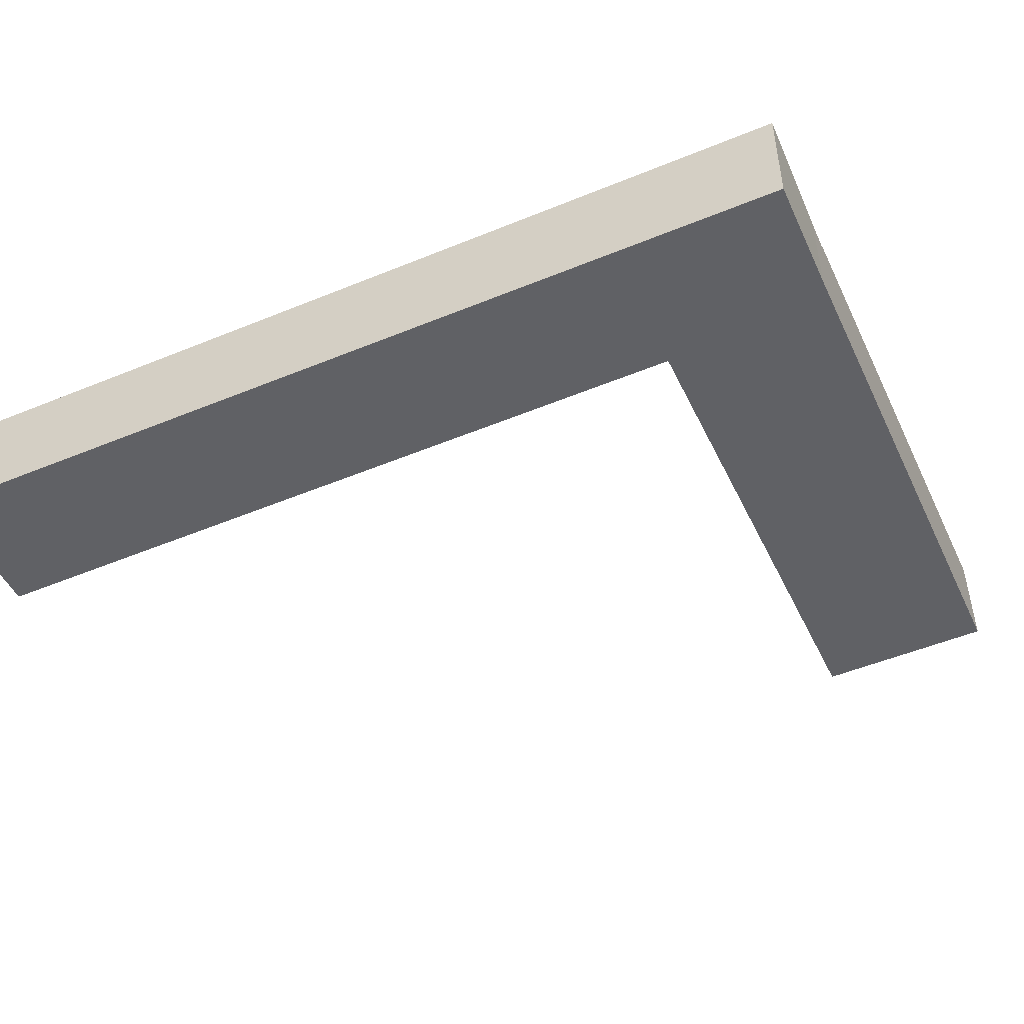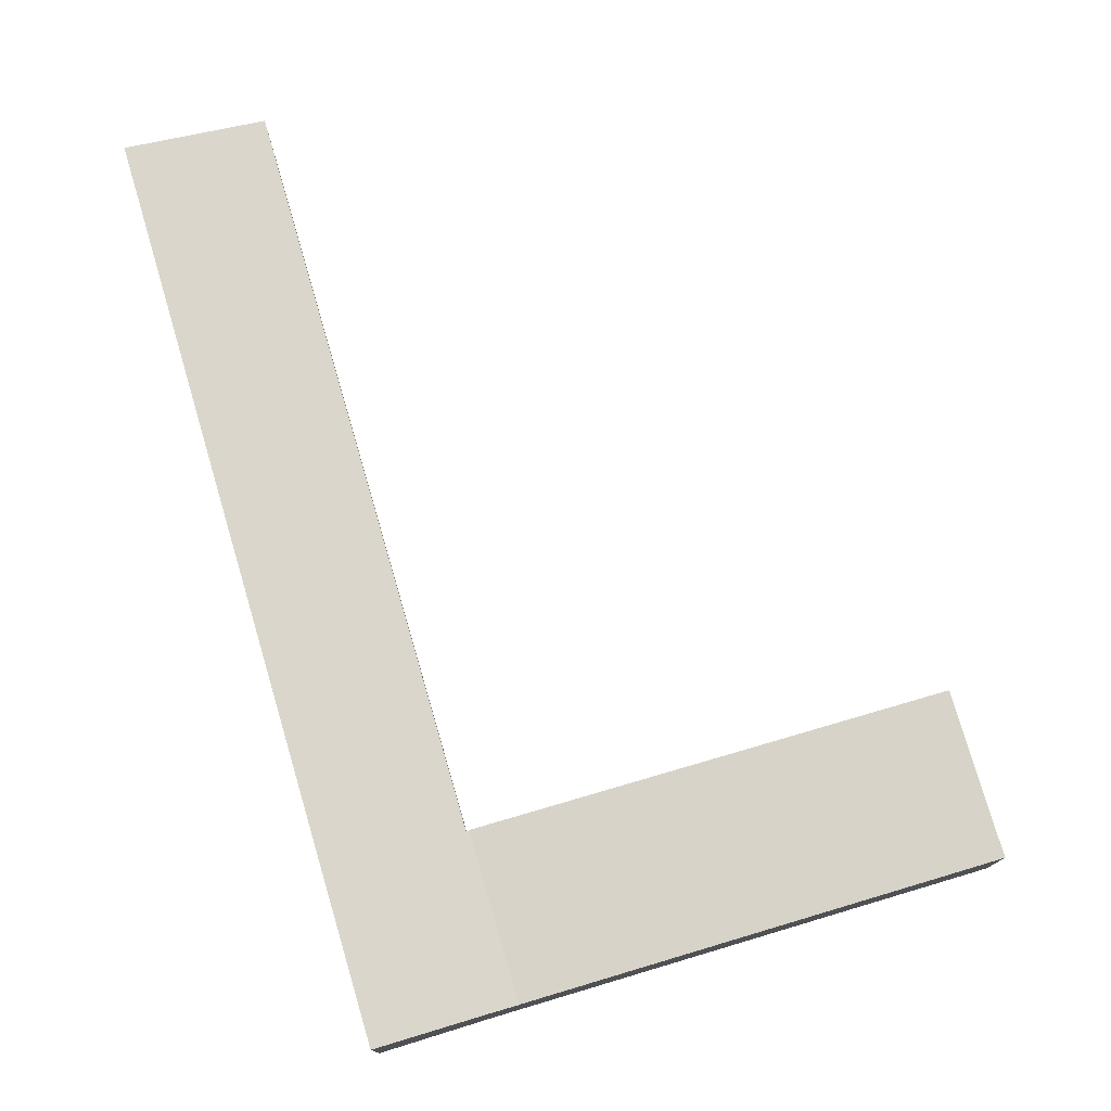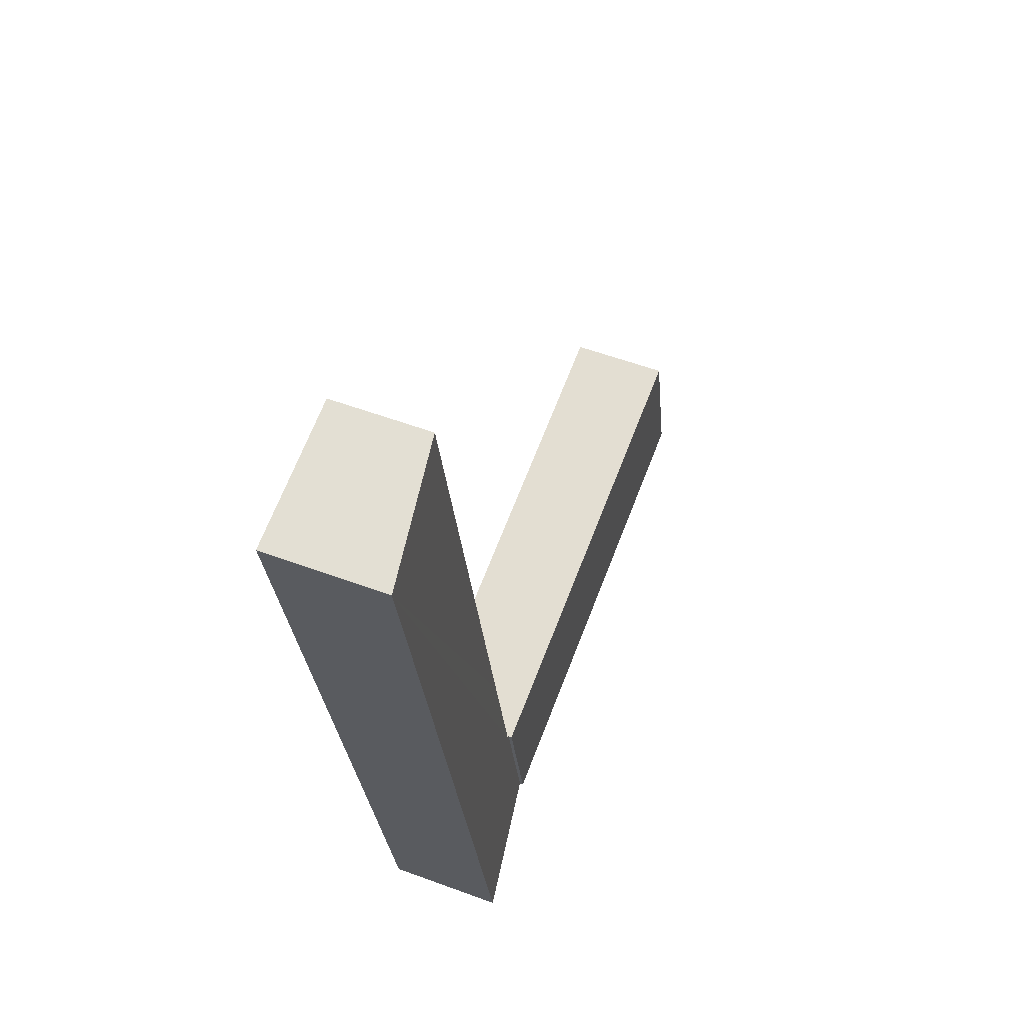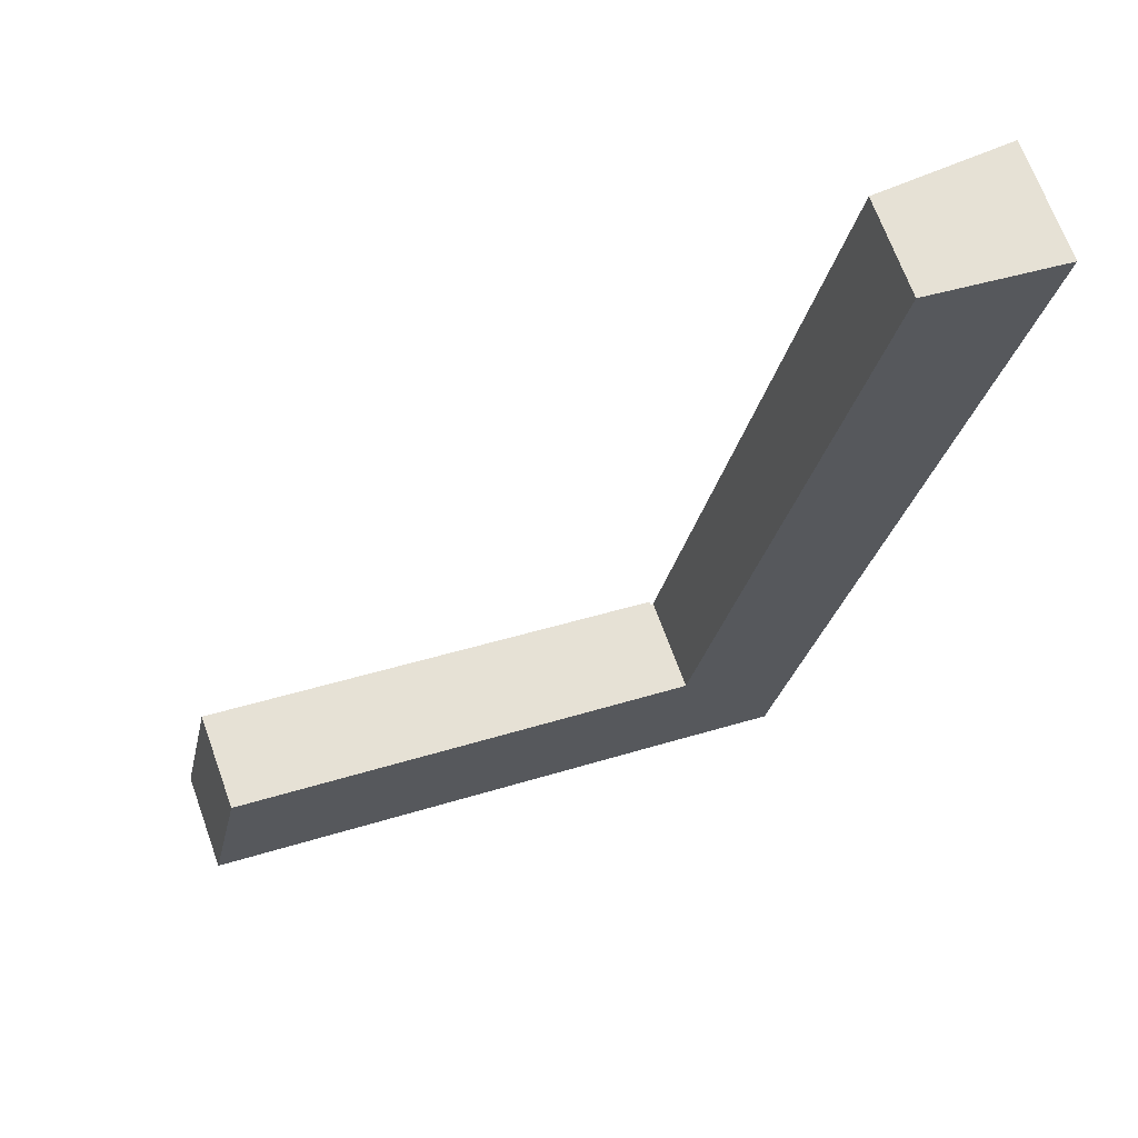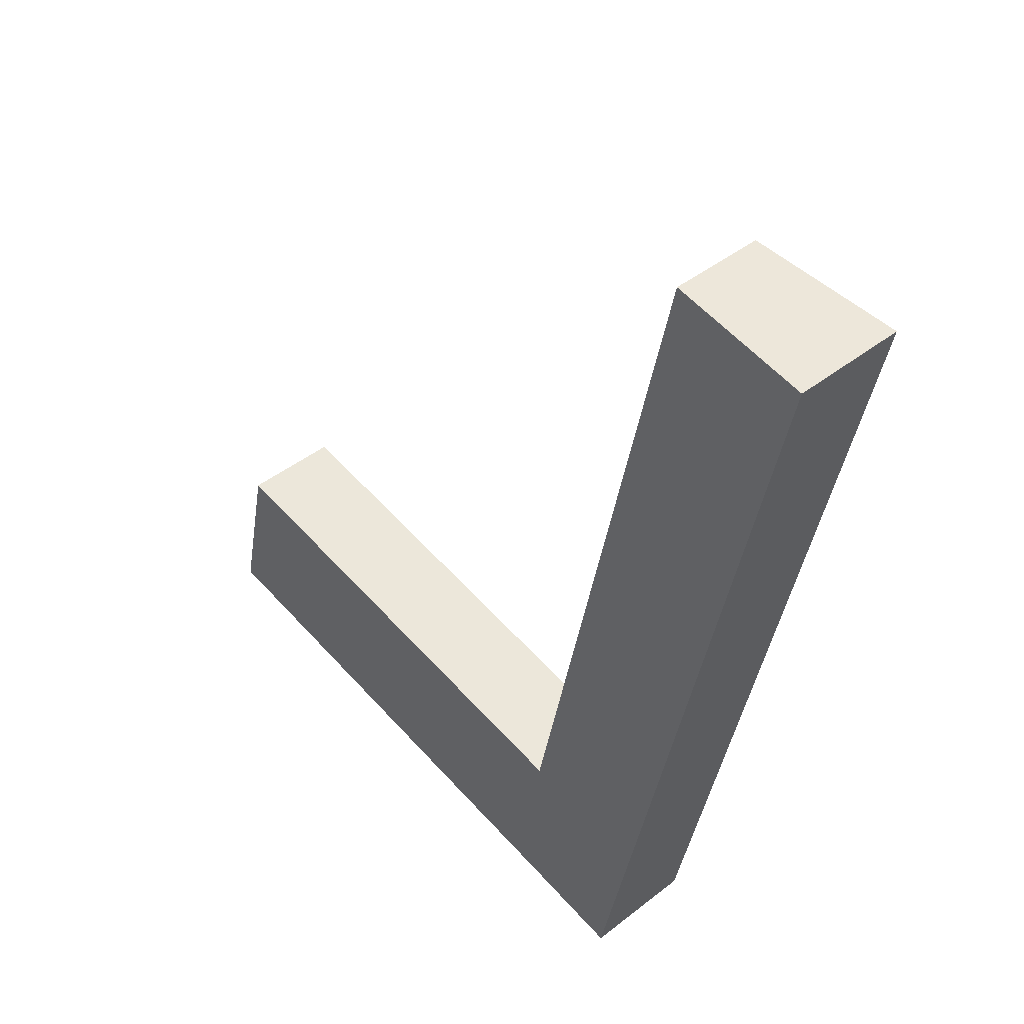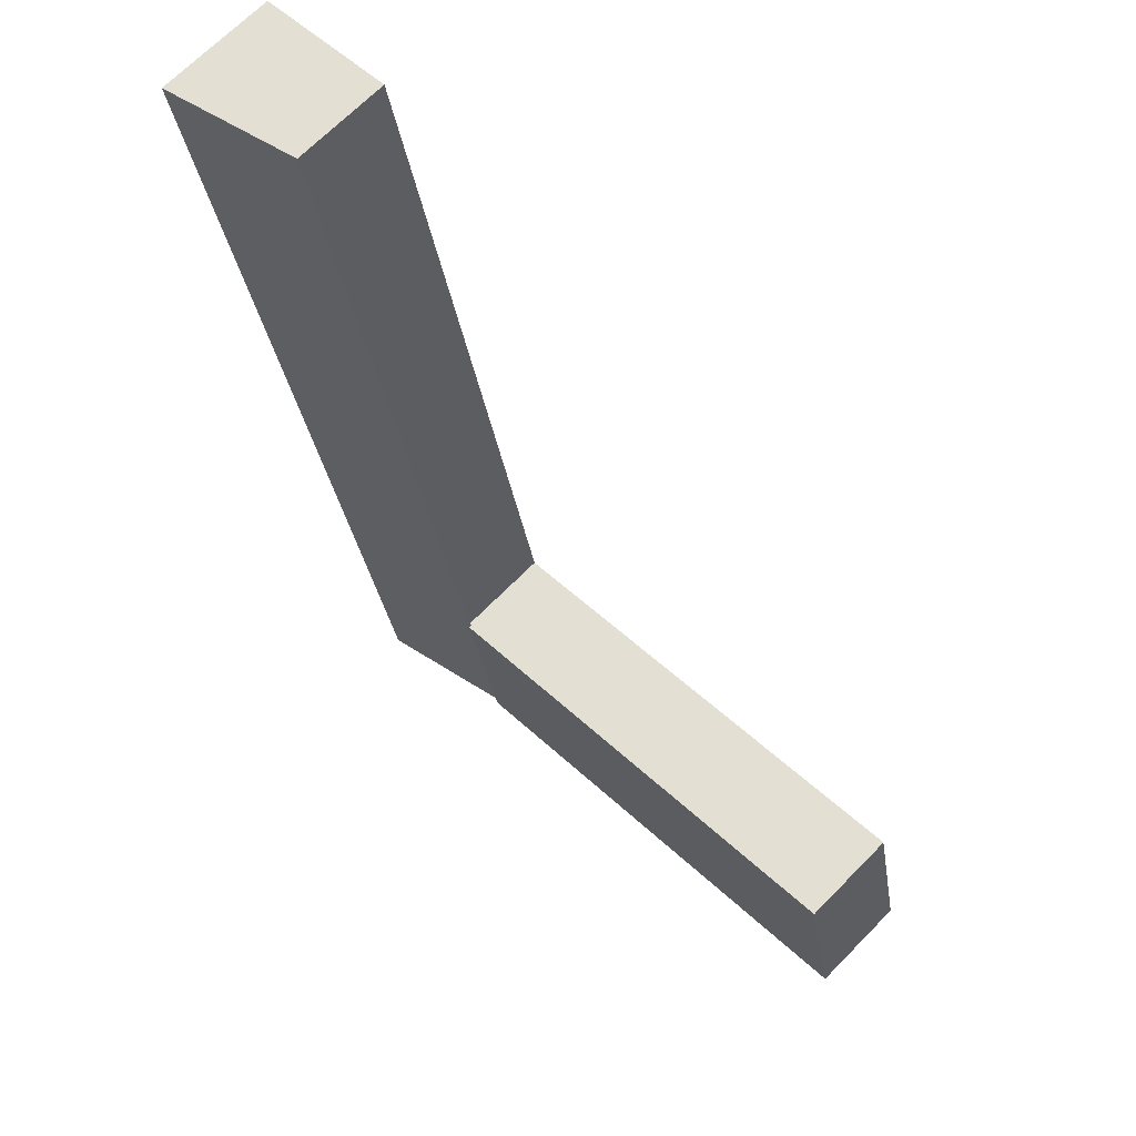
<metadata>
{"format":"obj","ext":"obj","renderer":"f3d","projection":"perspective","resolution":1024,"background":"white","views":[{"elev":-49.2,"azim":126.7,"up":"+Y"},{"elev":76.9,"azim":175.6,"up":"+Y"},{"elev":54.4,"azim":111.6,"up":"+Z"},{"elev":67.9,"azim":-19.8,"up":"+Z"},{"elev":43.0,"azim":47.0,"up":"+Z"},{"elev":67.9,"azim":-135.6,"up":"+Z"}]}
</metadata>
<code>
v  28.96 5.795 -6.255
v  37.58 6.804 2.073
v  35.48 6.804 -7.732
v  27.35 5.547 -5.908
v  29.59 5.571 3.759
v  29.43 5.547 3.792
v  46.81 6.804 45.18
v  29.6 5.571 3.813
v  31.49 5.565 12.81
v  32.49 5.563 17.57
v  38.64 5.546 46.8
v  38.64 -2.866e-15 46.8
v  32.49 -1.076e-15 17.57
v  31.49 -7.845e-16 12.81
v  29.6 -2.335e-16 3.813
v  29.59 -2.302e-16 3.759
v  27.35 3.618e-16 -5.908
v  29.43 -2.322e-16 3.792
v  46.81 -2.766e-15 45.18
v  37.58 -1.269e-16 2.073
v  35.48 4.734e-16 -7.732
v  28.96 3.83e-16 -6.255
v  0 5.756 3.525e-16
v  29.43 5.756 3.792
v  27.35 5.756 -5.908
v  2.021 5.756 9.562
v  2.021 -5.855e-16 9.562
v  0 0 0
g defaultobject
f 1 2 3
f 2 1 4
f 2 4 5
f 5 4 6
f 5 7 2
f 7 5 8
f 7 8 9
f 7 9 10
f 7 10 11
f 10 12 11
f 12 10 13
f 13 10 9
f 13 9 14
f 14 9 8
f 14 8 15
f 15 8 5
f 15 5 16
f 17 6 4
f 6 17 18
f 11 19 7
f 19 11 12
f 6 16 5
f 16 6 18
f 19 2 7
f 2 19 20
f 2 20 3
f 3 20 21
f 21 1 3
f 1 21 22
f 1 22 4
f 4 22 17
f 19 16 20
f 16 19 15
f 15 19 14
f 14 19 13
f 13 19 12
f 20 22 21
f 22 20 17
f 17 20 16
f 17 16 18
f 23 24 25
f 24 23 26
f 27 24 26
f 24 27 18
f 18 25 24
f 25 18 17
f 17 23 25
f 23 17 28
f 28 26 23
f 26 28 27
f 27 17 18
f 17 27 28

</code>
